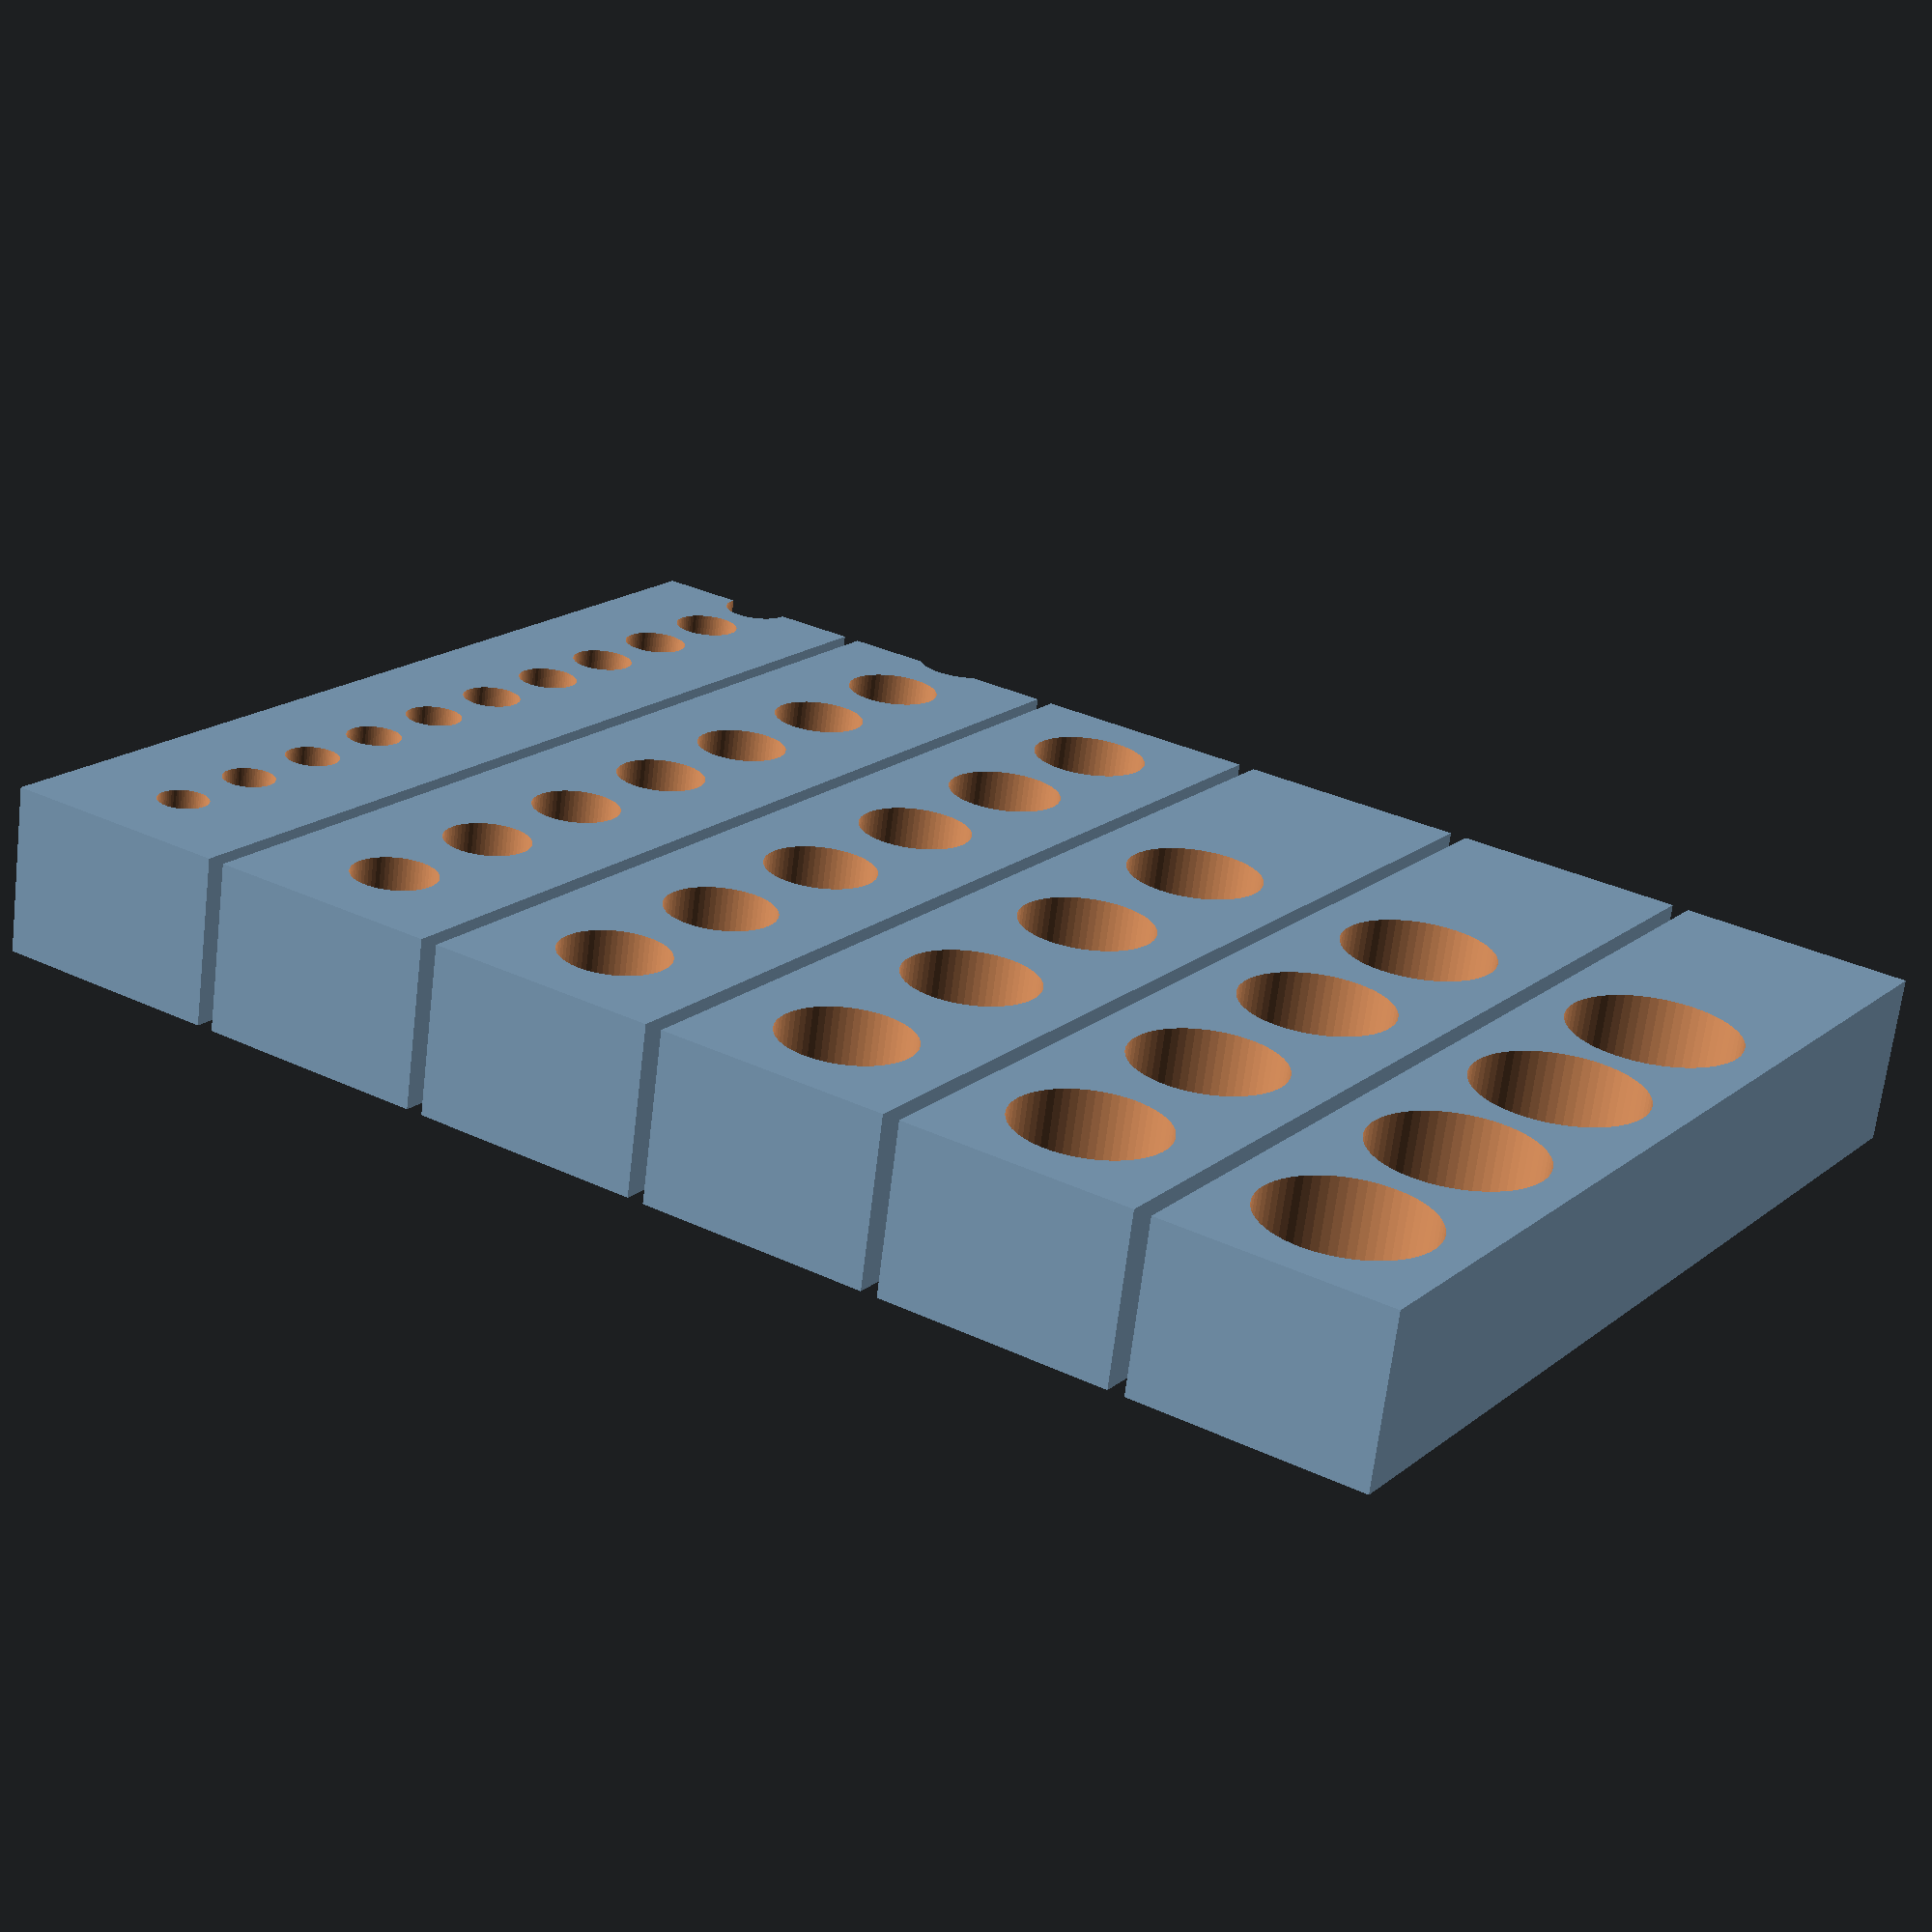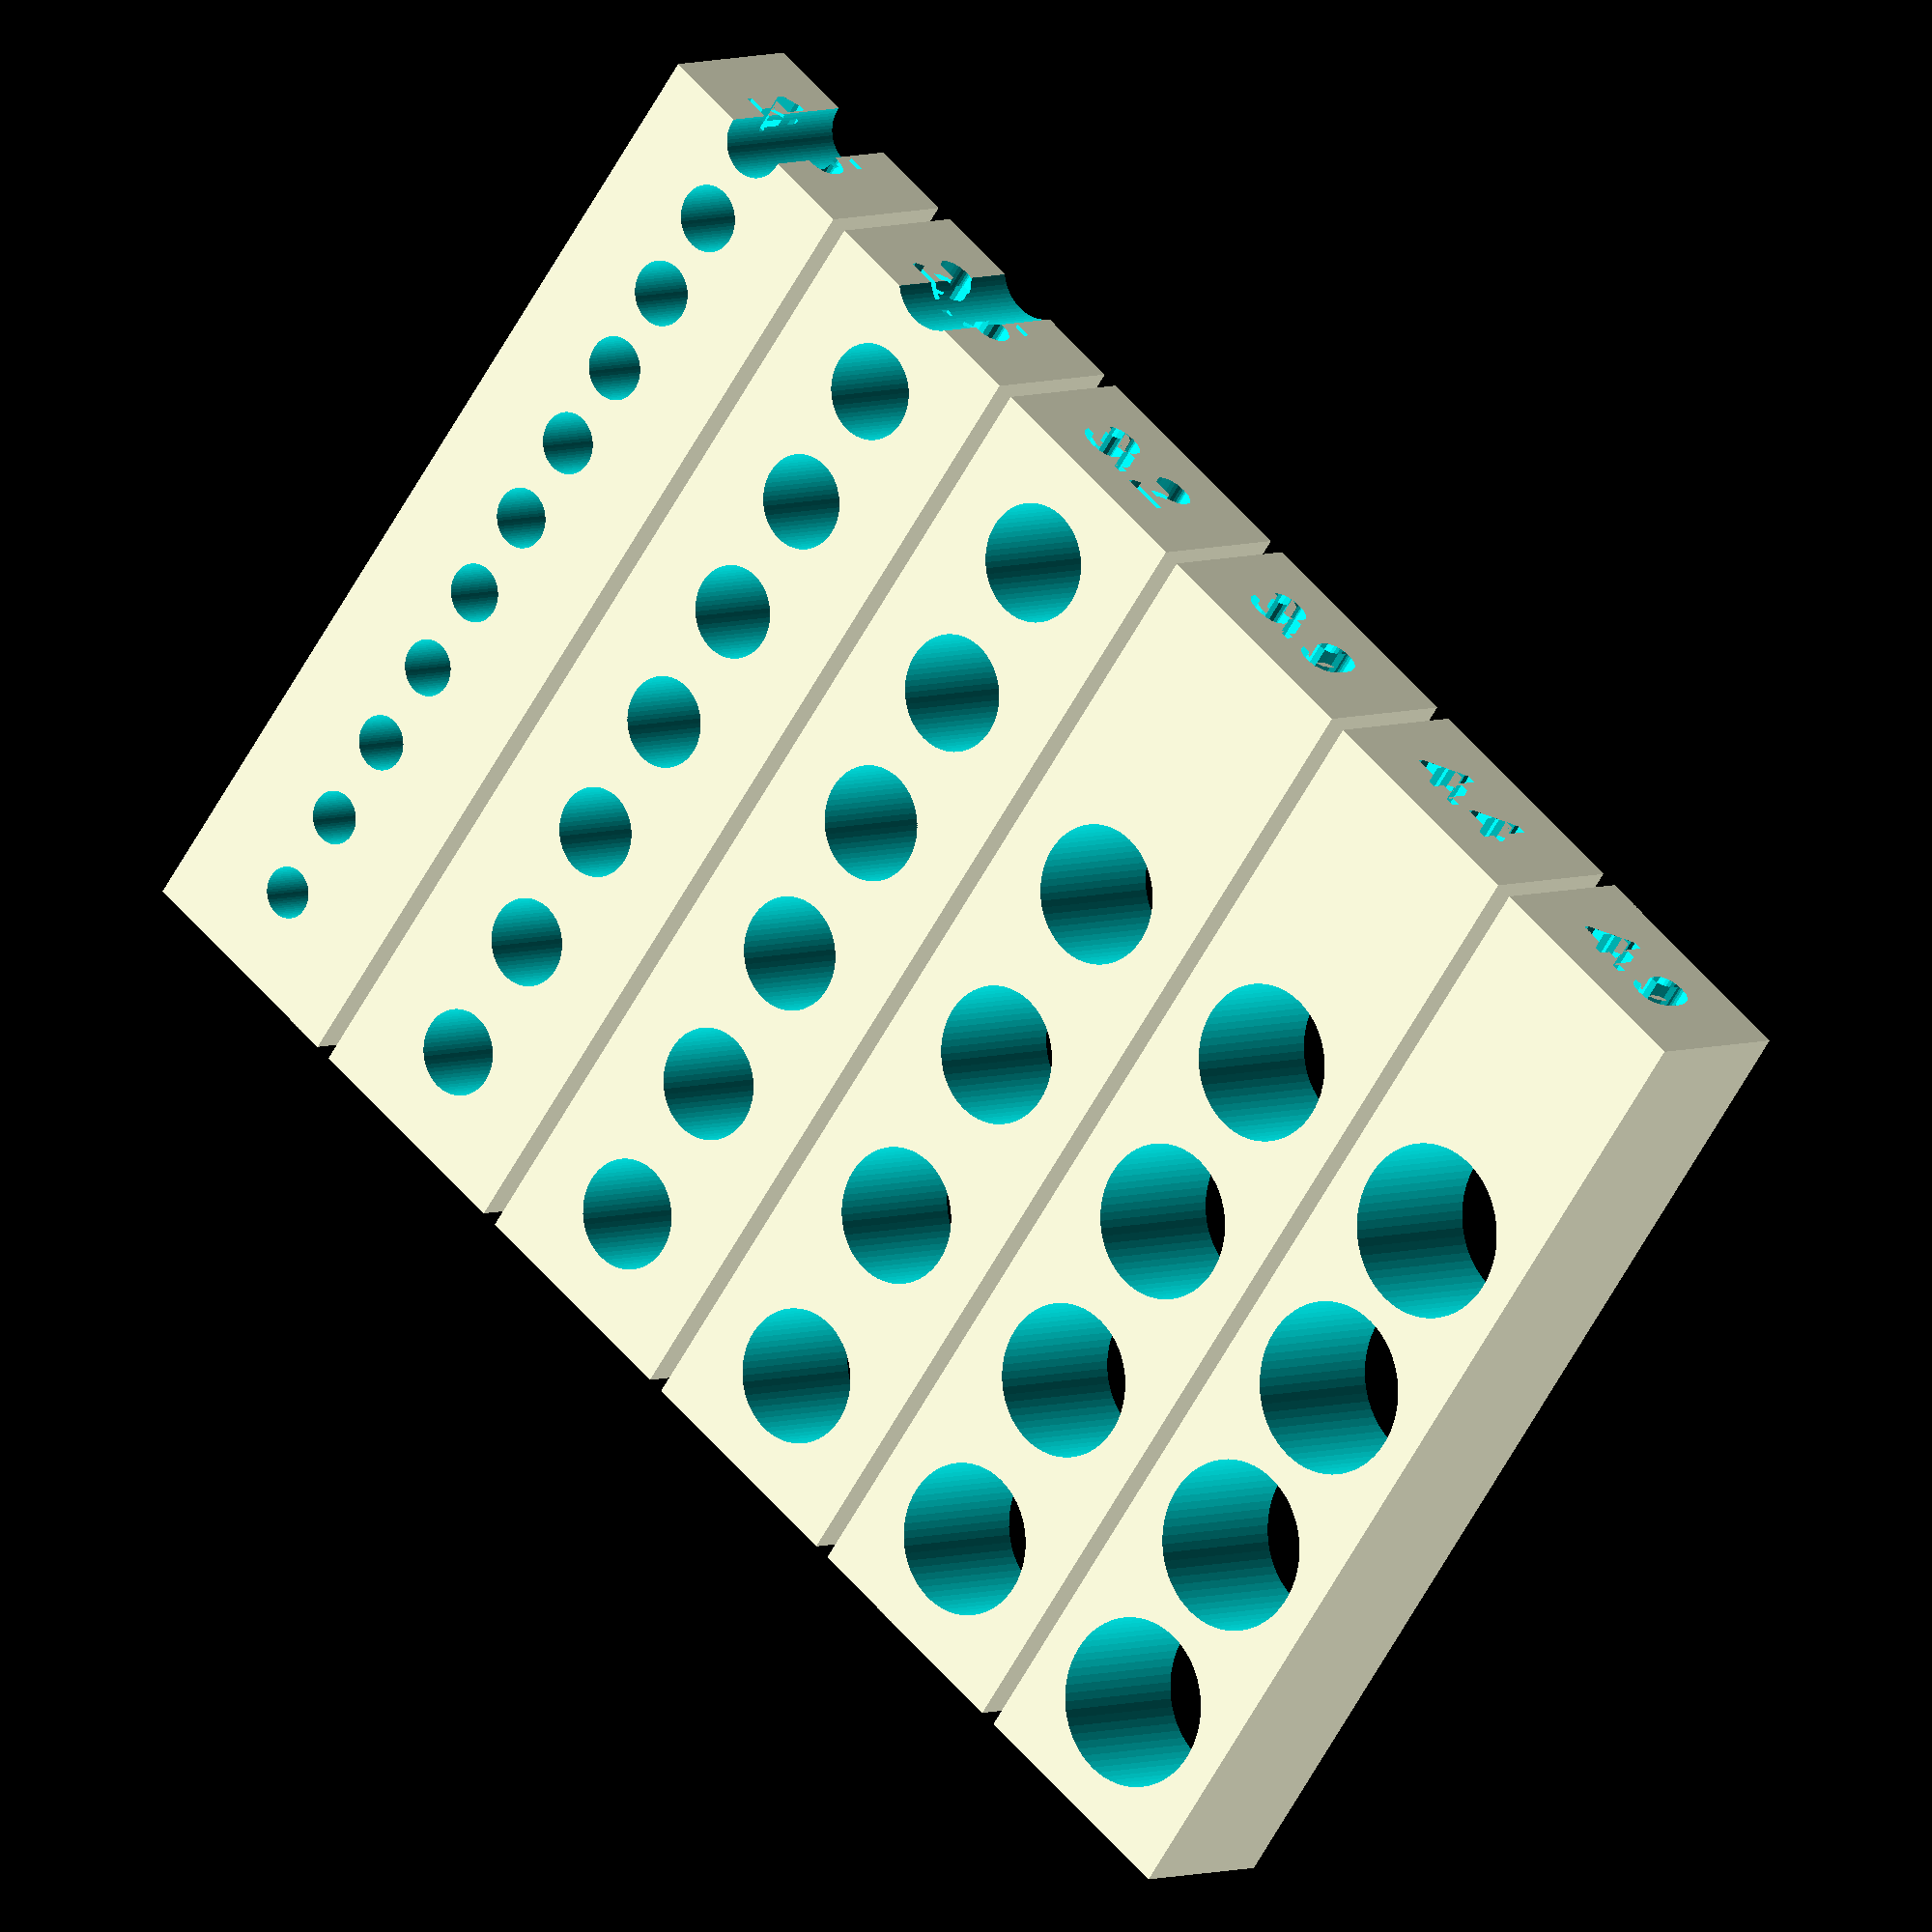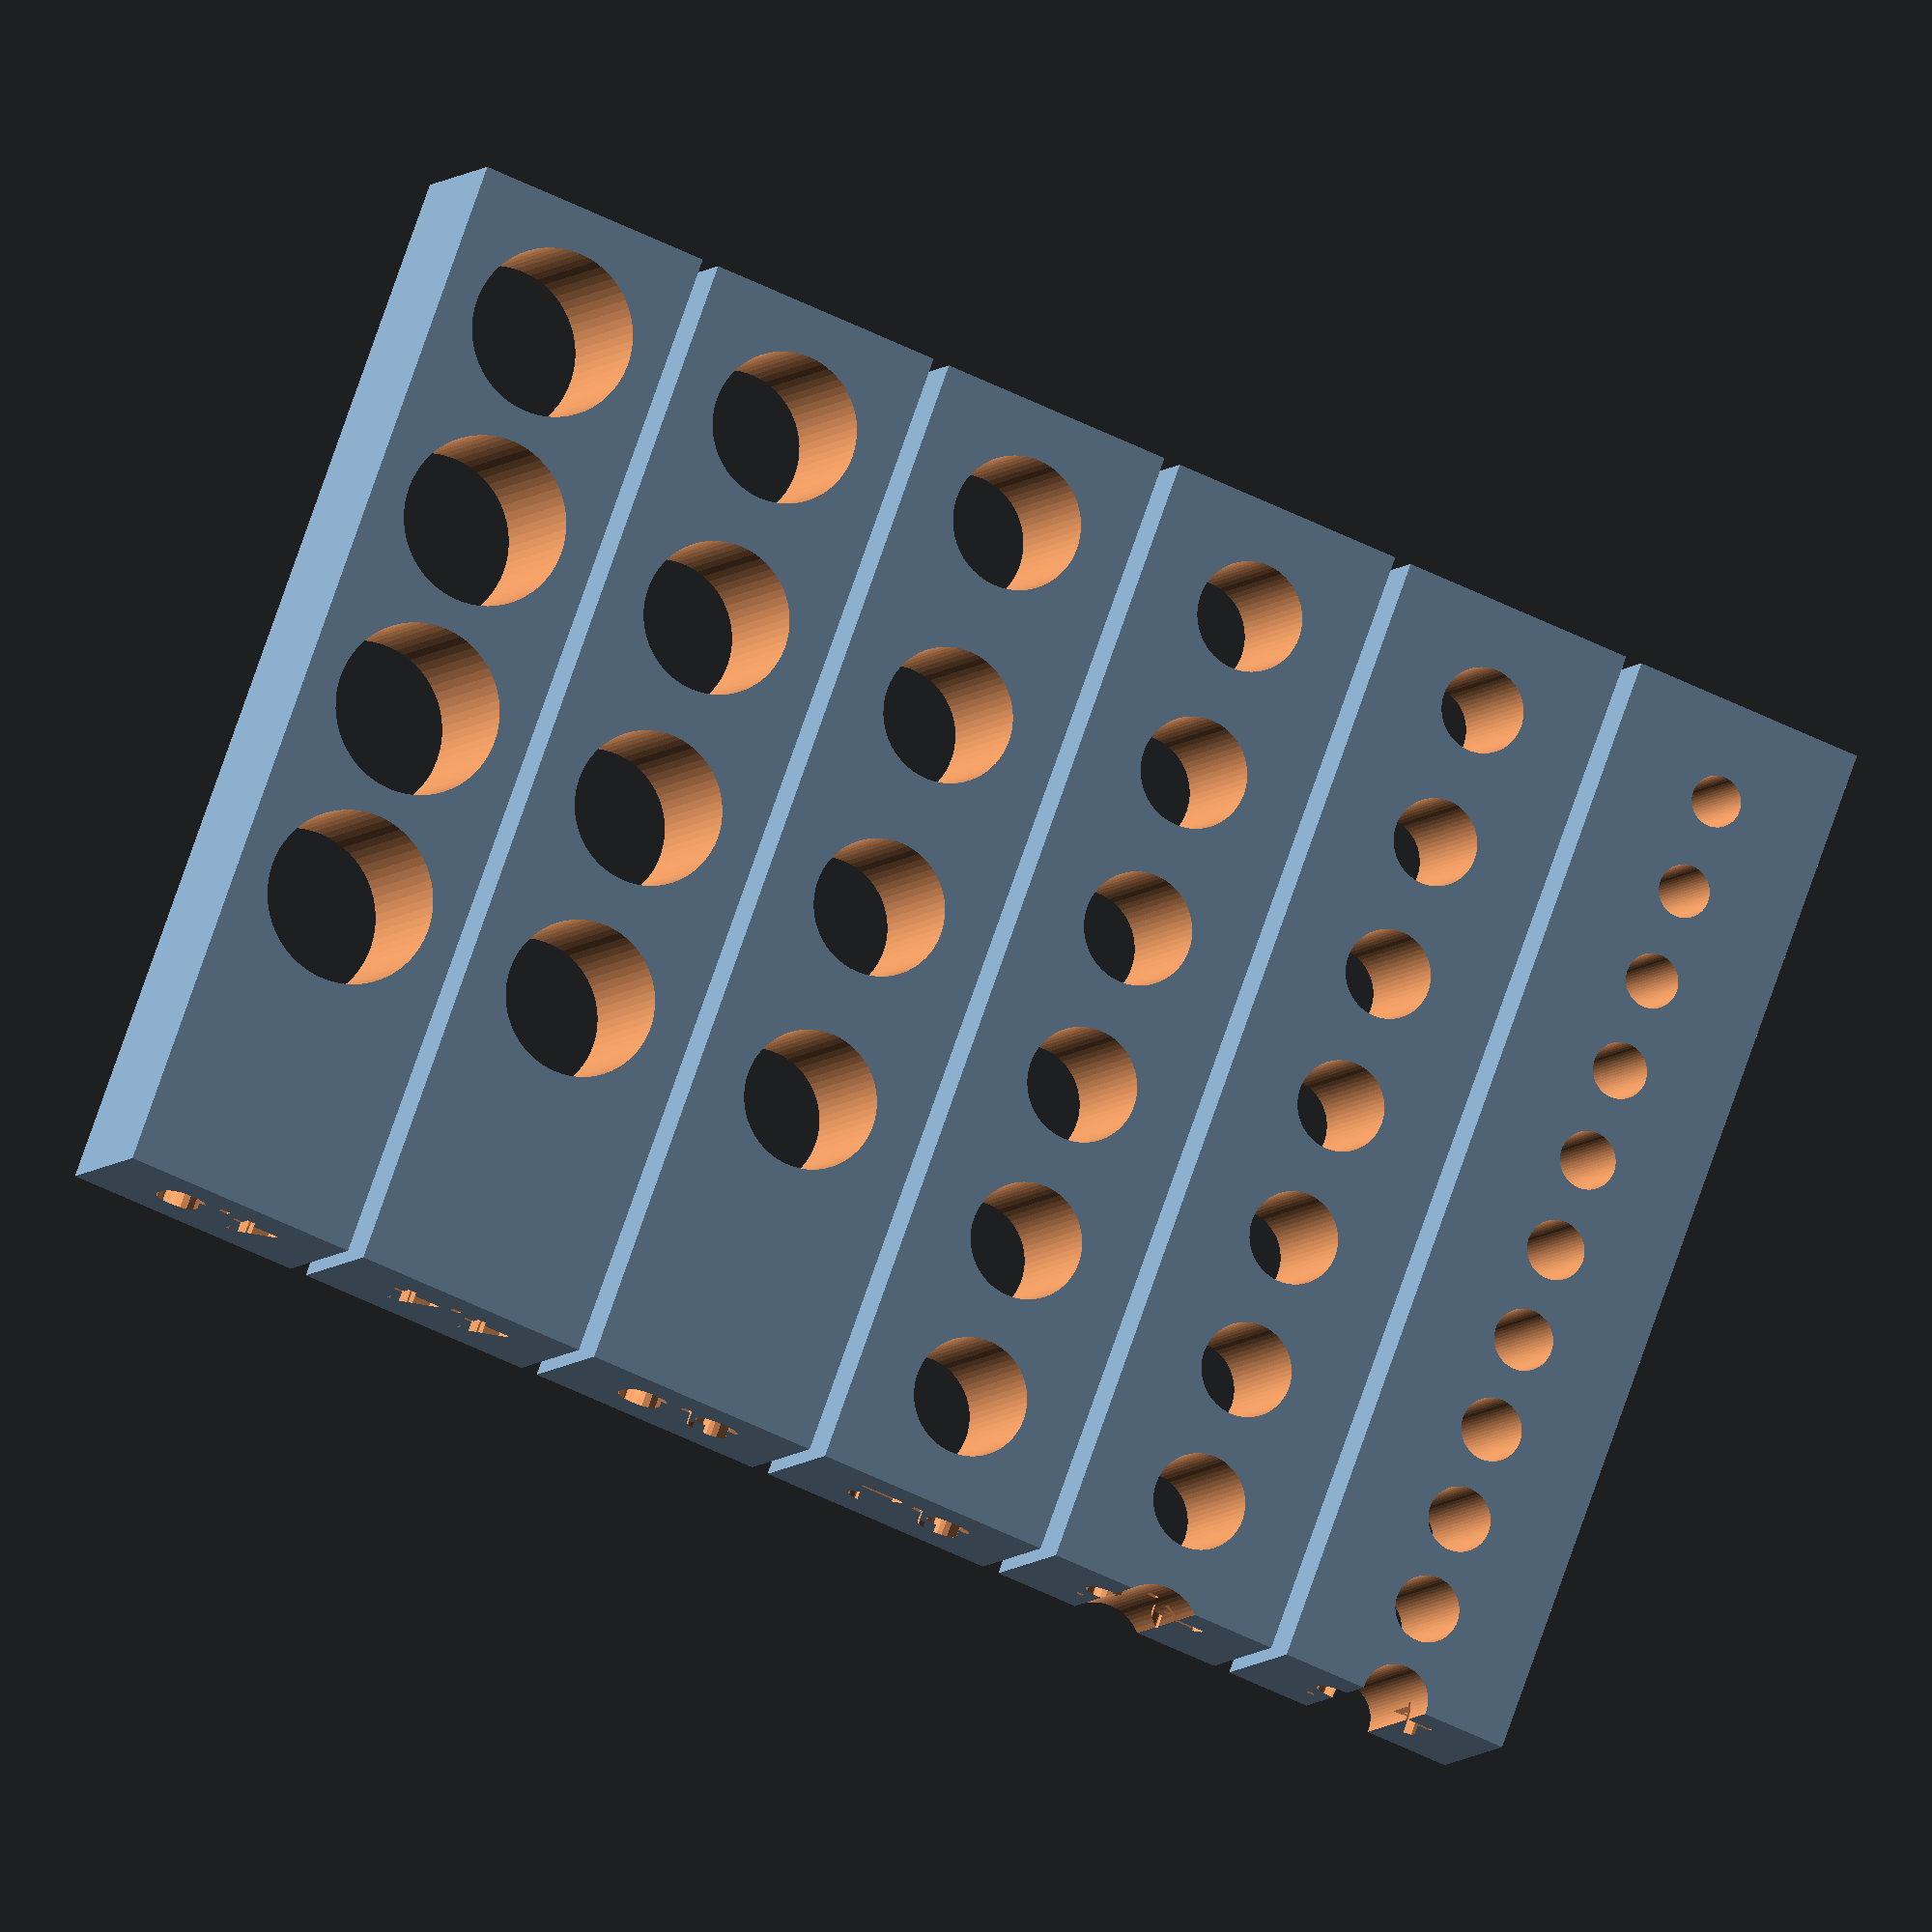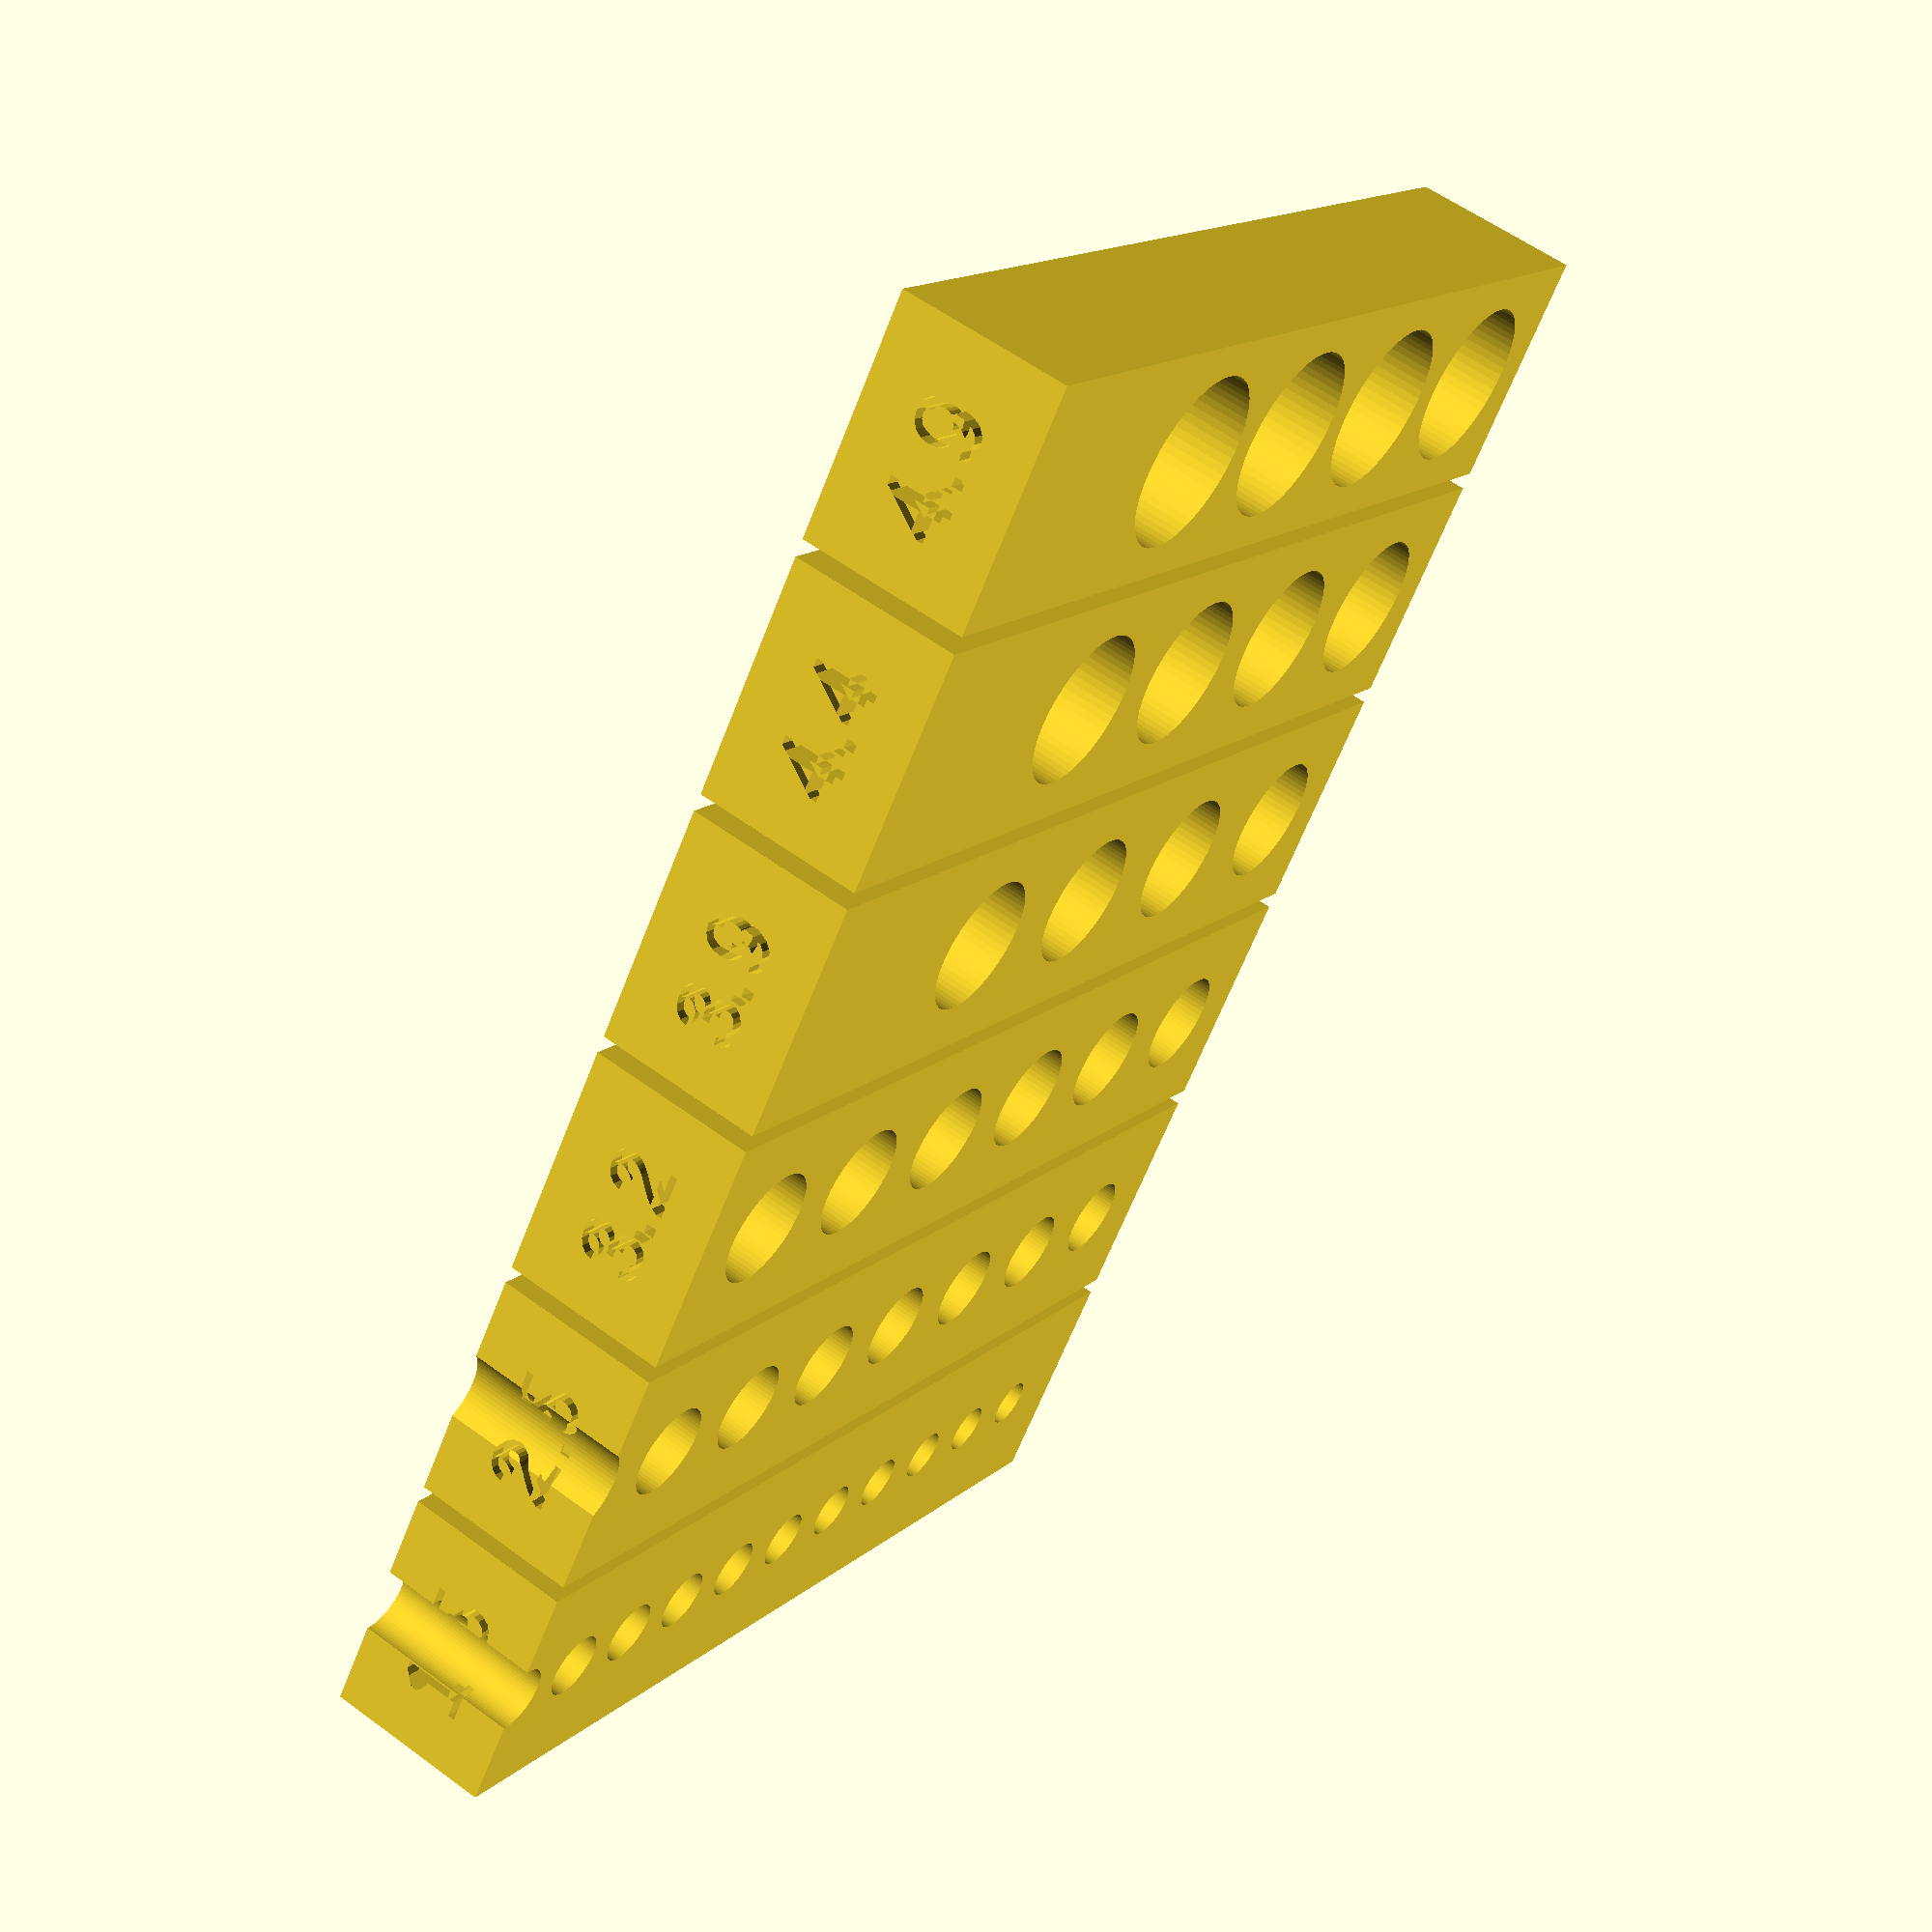
<openscad>
size = [62, 14, 10];

difference() {
union() {    
translate([0, 00, 0]) cube(size);
translate([0, 15, 0]) cube(size);
translate([0, 30, 0]) cube(size);
translate([0, 45, 0]) cube(size);
translate([0, 60, 0]) cube(size);
translate([0, 75, 0]) cube(size);
}

translate([0, 7, -1]) hole(1.5, 2.5);
translate([0, 22, -1]) hole(2.5, 3.2);
translate([0, 37, -1]) hole(3.2, 3.8);
translate([0, 52, -1]) hole(3.9, 4.3, subtract=0);
translate([0, 67, -1]) hole(4.4, 4.8, subtract=0);
translate([0, 82, -1]) hole(4.9, 5.3, subtract=0);

}

module hole(start, end, subtract=0.1) {
    offset = 5 + start/2;
    distance = (size[0] - offset*2)/((end-start-subtract)*10);
    
    for (i = [start:0.1:end]) {
        translate([offset+(i-start)*distance*10, 0, 0]) cylinder(h=12, d=start+i, $fn=64);
        //echo(i);
    }
    
    //echo("---");
    
    translate([size[0]-1, -4, 4]) rotate([90, 0, 90]) linear_extrude(height=2) text(str(start), size=4);
}
</openscad>
<views>
elev=68.1 azim=236.8 roll=173.1 proj=p view=solid
elev=175.3 azim=53.1 roll=322.8 proj=o view=solid
elev=6.3 azim=69.6 roll=160.7 proj=o view=wireframe
elev=302.8 azim=323.6 roll=127.5 proj=p view=wireframe
</views>
